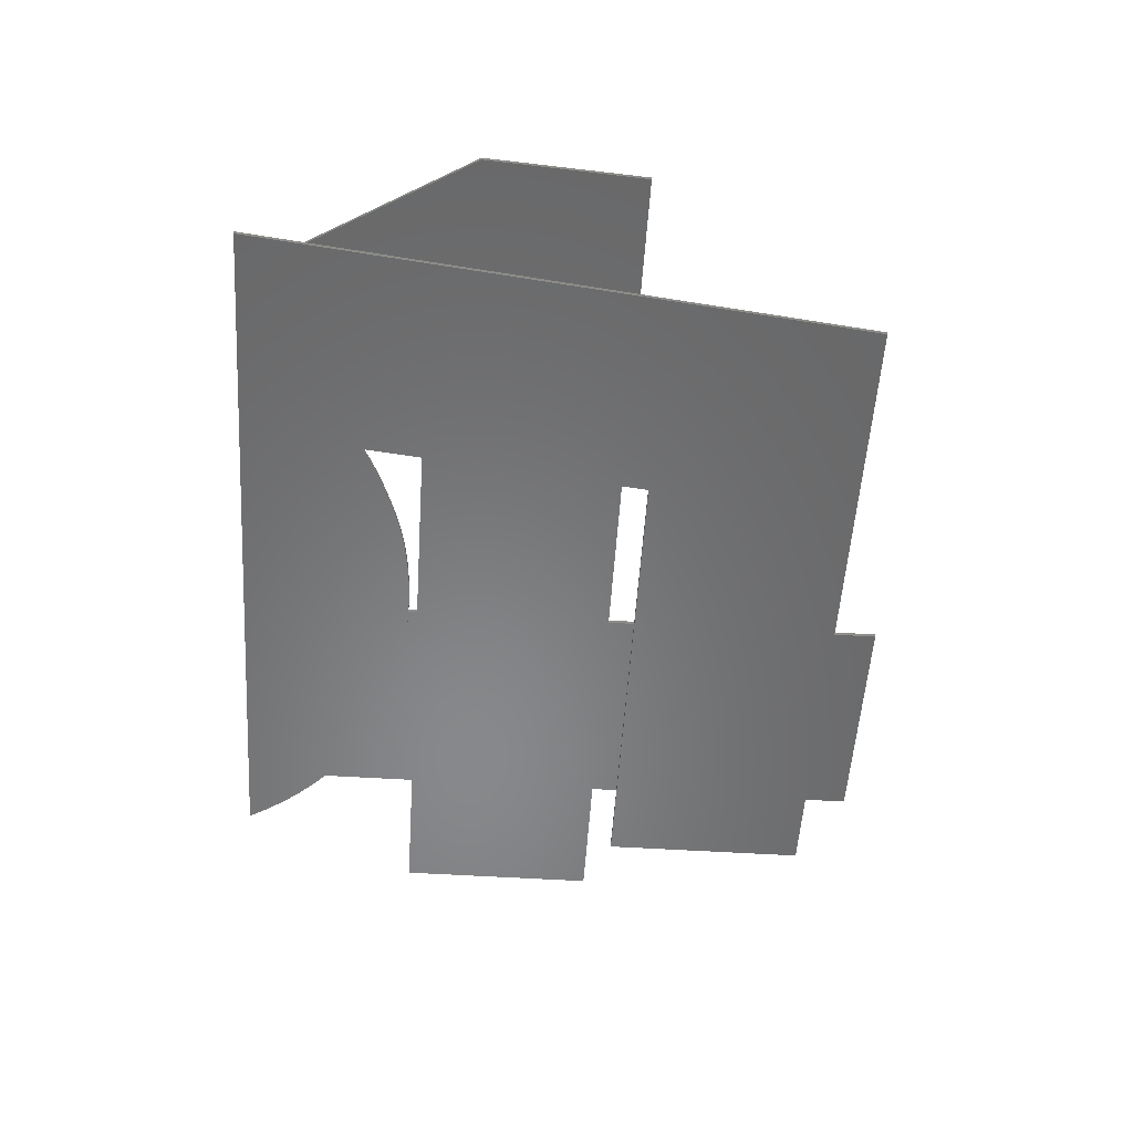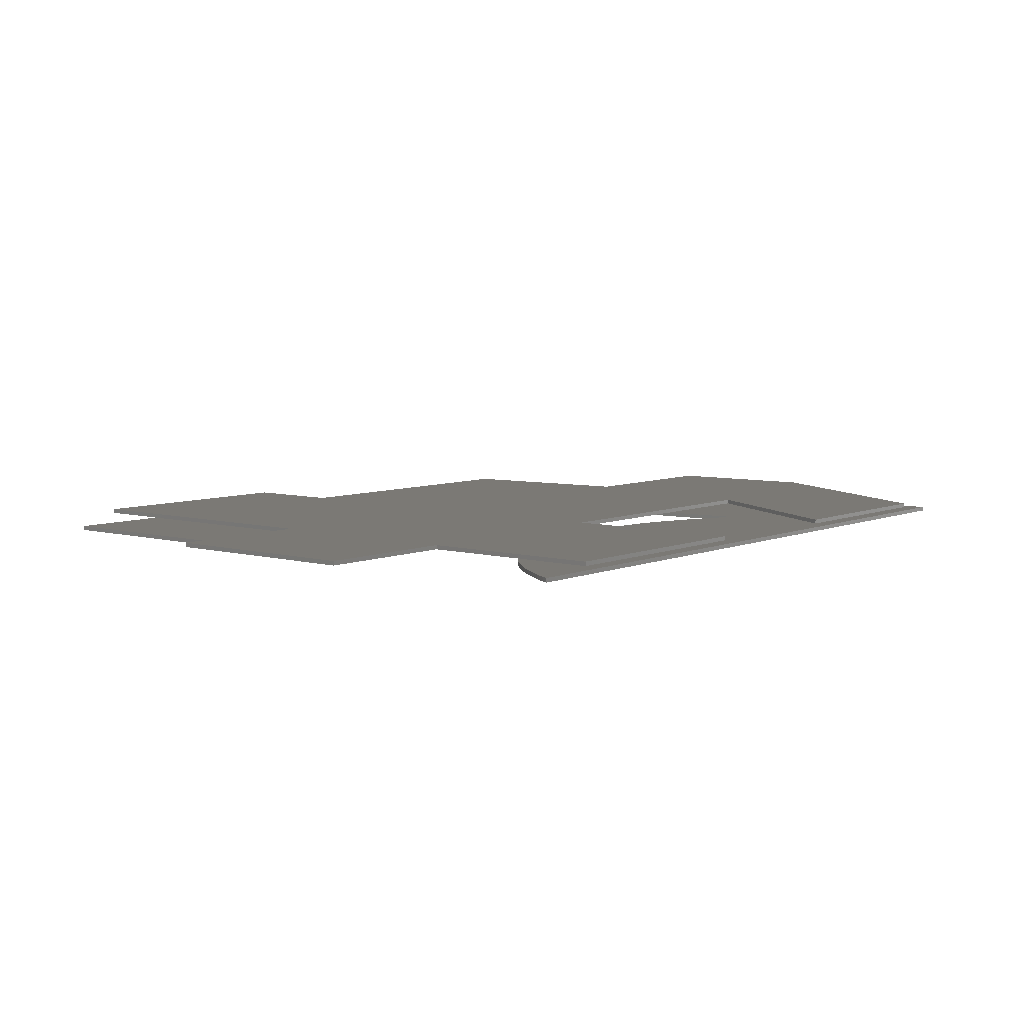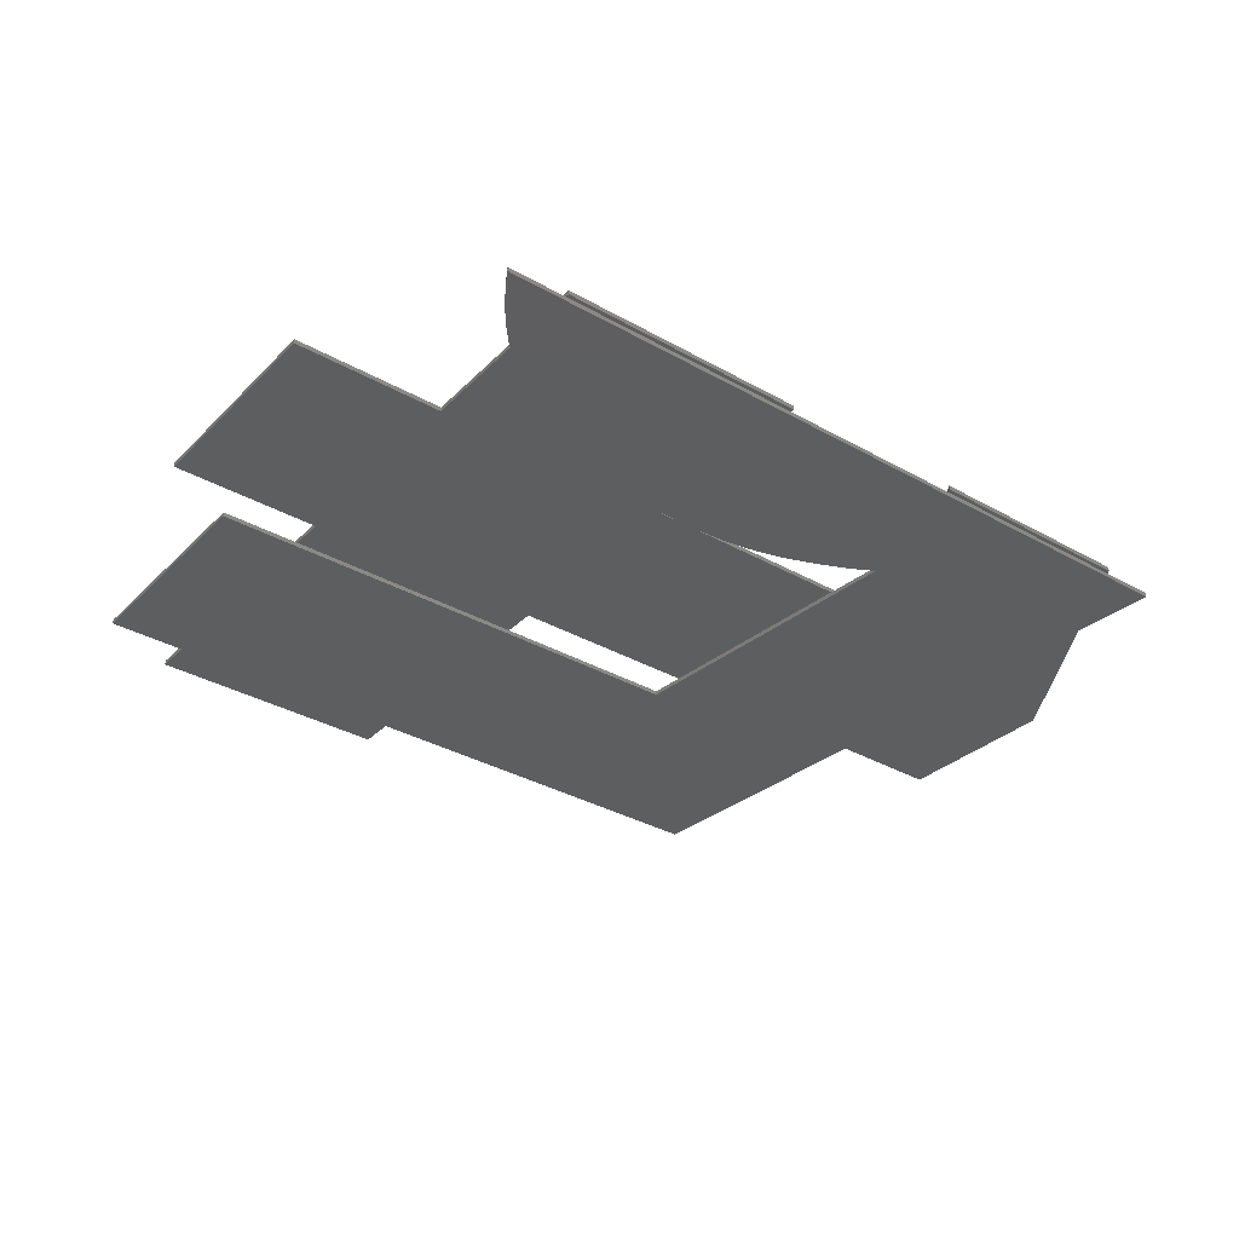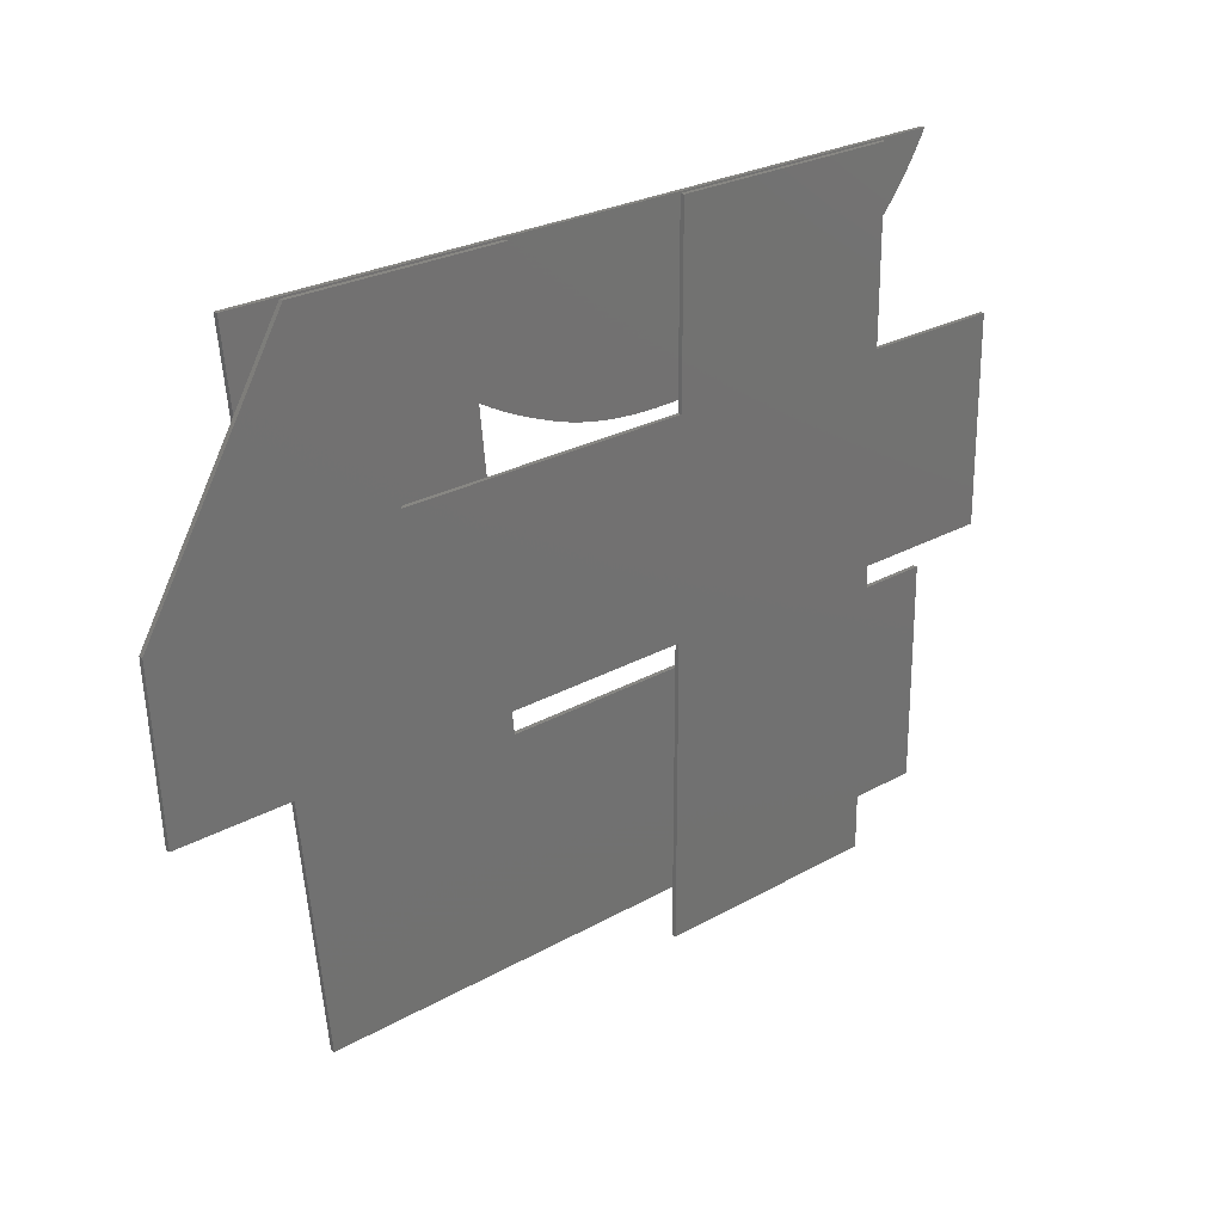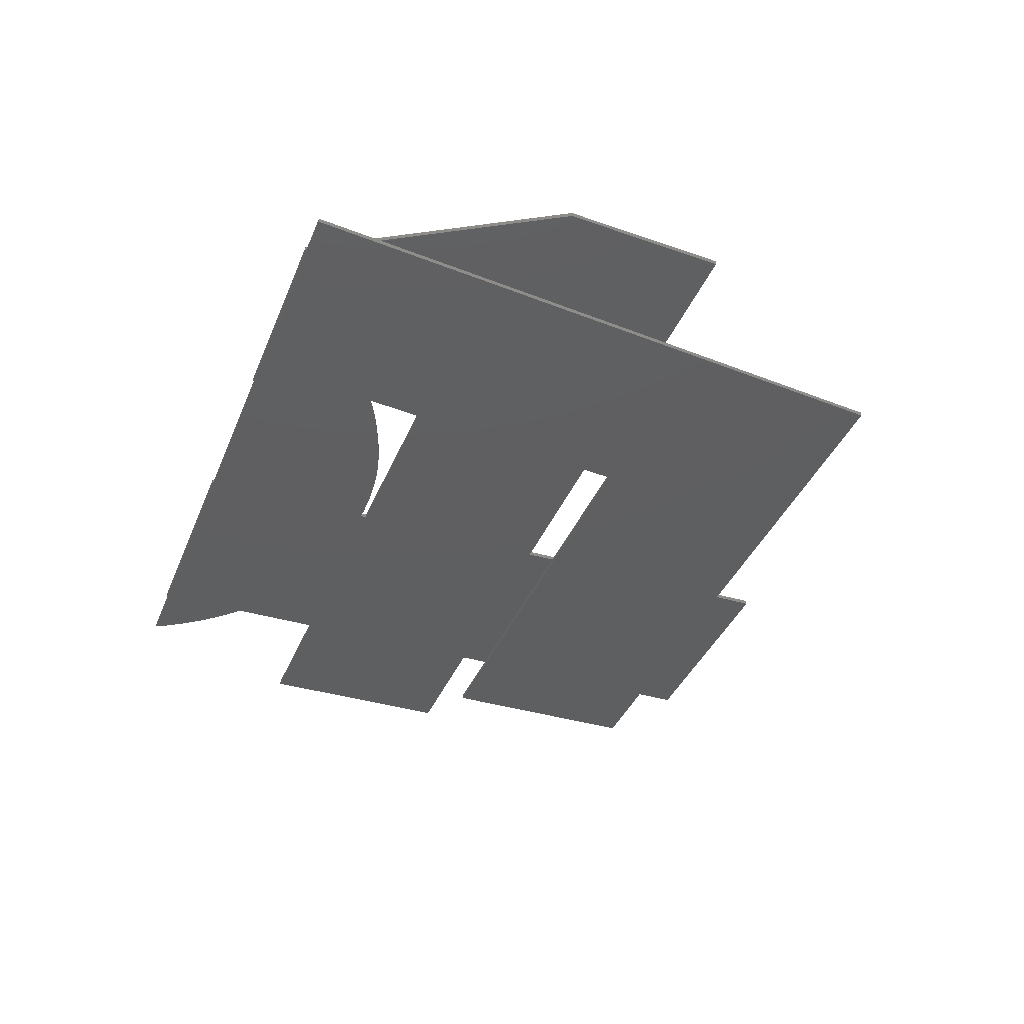
<metadata>
{"format":"stl","ext":"stl","renderer":"f3d","projection":"perspective","resolution":1024,"background":"white","views":[{"elev":-54.8,"azim":-93.8,"up":"+Z"},{"elev":6.6,"azim":129.1,"up":"+Z"},{"elev":-34.3,"azim":142.7,"up":"+Z"},{"elev":24.7,"azim":-43.1,"up":"+Y"},{"elev":-38.2,"azim":-110.7,"up":"+Z"}]}
</metadata>
<code>
# stl→obj: 132 verts, 256 faces
v 20.74 42.8 0.4
v 10.89 42.8 0.6
v 20.74 42.8 0.6
v 10.89 42.8 0.4
v 40.75 42.8 0.4
v 29.45 42.8 0.6
v 40.75 42.8 0.6
v 29.45 42.8 0.4
v 43.56 42.8 0
v 8.532 42.8 0.2
v 43.56 42.8 0.2
v 8.532 42.8 0
v 15.51 34.06 0.6
v 29.45 24.26 0.6
v 29.45 34.06 0.6
v 4.859 24.26 0.6
v 4.413 31.84 0.6
v 40.75 34.06 0.6
v 40.75 24.26 0.6
v 40.75 10.5 0.6
v 29.45 10.5 0.6
v 47.62 24.26 0.6
v 47.62 34.06 0.6
v 44.53 12.7 0
v 21 22.97 0
v 44.53 22.97 0
v 11.69 12.7 0
v 43.02 41.89 0
v 43.41 42.52 0
v 42.62 41.28 0
v 42.19 40.69 0
v 41.74 40.13 0
v 41.27 39.59 0
v 40.78 39.08 0
v 40.27 38.6 0
v 39.74 38.14 0
v 39.18 37.71 0
v 38.61 37.3 0
v 38.01 36.92 0
v 37.39 36.56 0
v 36.75 36.23 0
v 36.09 35.93 0
v 35.41 35.65 0
v 34.72 35.4 0
v 34 35.18 0
v 33.27 34.99 0
v 32.51 34.83 0
v 31.74 34.7 0
v 30.95 34.6 0
v 30.14 34.53 0
v 29.32 34.48 0
v 28.47 34.47 0
v 27.88 34.48 0
v 22.26 35.63 0
v 27.3 34.5 0
v 22.7 35.46 0
v 26.73 34.54 0
v 26.18 34.6 0
v 25.64 34.68 0
v 25.11 34.77 0
v 23.15 35.3 0
v 24.6 34.87 0
v 24.1 35 0
v 23.62 35.14 0
v 21.85 35.79 0
v 21.46 35.95 0
v 21.1 36.11 0
v 19.57 36.91 0
v 20.75 36.27 0
v 20.42 36.43 0
v 20.12 36.59 0
v 19.84 36.75 0
v 43.02 41.89 0.2
v 43.41 42.52 0.2
v 42.62 41.28 0.2
v 42.19 40.69 0.2
v 41.74 40.13 0.2
v 41.27 39.59 0.2
v 40.78 39.08 0.2
v 40.27 38.6 0.2
v 39.74 38.14 0.2
v 39.18 37.71 0.2
v 38.61 37.3 0.2
v 38.01 36.92 0.2
v 37.39 36.56 0.2
v 36.75 36.23 0.2
v 36.09 35.93 0.2
v 35.41 35.65 0.2
v 34.72 35.4 0.2
v 34 35.18 0.2
v 33.27 34.99 0.2
v 32.51 34.83 0.2
v 31.74 34.7 0.2
v 30.95 34.6 0.2
v 30.14 34.53 0.2
v 29.32 34.48 0.2
v 28.47 34.47 0.2
v 27.88 34.48 0.2
v 22.26 35.63 0.2
v 27.3 34.5 0.2
v 22.7 35.46 0.2
v 26.73 34.54 0.2
v 26.18 34.6 0.2
v 25.64 34.68 0.2
v 25.11 34.77 0.2
v 23.15 35.3 0.2
v 24.6 34.87 0.2
v 24.1 35 0.2
v 23.62 35.14 0.2
v 21.85 35.79 0.2
v 21.46 35.95 0.2
v 21.1 36.11 0.2
v 19.57 36.91 0.2
v 20.75 36.27 0.2
v 20.42 36.43 0.2
v 20.12 36.59 0.2
v 19.84 36.75 0.2
v 21 22.97 0.2
v 11.69 12.7 0.2
v 44.53 12.7 0.2
v 44.53 22.97 0.2
v 29.45 24.26 0.4
v 15.51 34.06 0.4
v 29.45 34.06 0.4
v 4.859 24.26 0.4
v 4.413 31.84 0.4
v 40.75 24.26 0.4
v 40.75 10.5 0.4
v 40.75 34.06 0.4
v 29.45 10.5 0.4
v 47.62 34.06 0.4
v 47.62 24.26 0.4
f 1 2 3
f 2 1 4
f 5 6 7
f 6 5 8
f 9 10 11
f 10 9 12
f 3 2 13
f 13 14 15
f 13 16 14
f 17 13 2
f 13 17 16
f 15 18 7
f 18 15 19
f 15 7 6
f 19 15 14
f 19 14 20
f 20 14 21
f 18 22 23
f 22 18 19
f 24 25 26
f 12 25 27
f 27 25 24
f 28 9 29
f 30 9 28
f 31 9 30
f 32 9 31
f 33 9 32
f 34 9 33
f 35 9 34
f 36 9 35
f 37 9 36
f 38 9 37
f 39 9 38
f 40 9 39
f 41 9 40
f 42 9 41
f 43 9 42
f 44 9 43
f 45 9 44
f 46 9 45
f 47 9 46
f 48 9 47
f 49 9 48
f 50 9 49
f 51 9 50
f 52 9 51
f 53 9 52
f 54 53 55
f 56 55 57
f 56 57 58
f 56 58 59
f 56 59 60
f 61 60 62
f 61 62 63
f 61 63 64
f 56 60 61
f 54 55 56
f 53 54 9
f 65 9 54
f 66 9 65
f 67 9 66
f 68 67 69
f 68 69 70
f 68 70 71
f 68 71 72
f 67 68 9
f 68 12 9
f 25 12 68
f 11 73 74
f 11 75 73
f 11 76 75
f 11 77 76
f 11 78 77
f 11 79 78
f 11 80 79
f 11 81 80
f 11 82 81
f 11 83 82
f 11 84 83
f 11 85 84
f 11 86 85
f 11 87 86
f 11 88 87
f 11 89 88
f 11 90 89
f 11 91 90
f 11 92 91
f 11 93 92
f 11 94 93
f 11 95 94
f 11 96 95
f 11 97 96
f 11 98 97
f 99 98 11
f 98 99 100
f 100 101 102
f 102 101 103
f 103 101 104
f 104 101 105
f 105 106 107
f 107 106 108
f 108 106 109
f 105 101 106
f 100 99 101
f 11 110 99
f 11 111 110
f 11 112 111
f 113 112 11
f 112 113 114
f 114 113 115
f 115 113 116
f 116 113 117
f 118 10 119
f 10 113 11
f 118 120 121
f 118 119 120
f 10 118 113
f 74 9 11
f 9 74 29
f 73 29 74
f 29 73 28
f 75 28 73
f 28 75 30
f 76 30 75
f 30 76 31
f 77 31 76
f 31 77 32
f 78 32 77
f 32 78 33
f 79 33 78
f 33 79 34
f 35 79 80
f 79 35 34
f 36 80 81
f 80 36 35
f 37 81 82
f 81 37 36
f 38 82 83
f 82 38 37
f 39 83 84
f 83 39 38
f 40 84 85
f 84 40 39
f 41 85 86
f 85 41 40
f 42 86 87
f 86 42 41
f 43 87 88
f 87 43 42
f 44 88 89
f 88 44 43
f 45 89 90
f 89 45 44
f 46 90 91
f 90 46 45
f 47 91 92
f 91 47 46
f 48 92 93
f 92 48 47
f 49 93 94
f 93 49 48
f 50 94 95
f 94 50 49
f 51 95 96
f 95 51 50
f 52 96 97
f 96 52 51
f 53 97 98
f 97 53 52
f 55 98 100
f 98 55 53
f 57 100 102
f 100 57 55
f 58 102 103
f 102 58 57
f 59 103 104
f 103 59 58
f 60 104 105
f 104 60 59
f 62 105 107
f 105 62 60
f 63 107 108
f 107 63 62
f 64 108 109
f 108 64 63
f 61 109 106
f 109 61 64
f 56 106 101
f 106 56 61
f 54 101 99
f 101 54 56
f 65 99 110
f 99 65 54
f 66 110 111
f 110 66 65
f 67 111 112
f 111 67 66
f 69 112 114
f 112 69 67
f 70 114 115
f 114 70 69
f 71 115 116
f 115 71 70
f 72 116 117
f 116 72 71
f 68 117 113
f 117 68 72
f 118 68 113
f 68 118 25
f 26 118 121
f 118 26 25
f 120 26 121
f 26 120 24
f 27 120 119
f 120 27 24
f 27 10 12
f 10 27 119
f 122 123 124
f 125 123 122
f 126 123 125
f 123 126 4
f 122 127 128
f 127 122 129
f 122 128 130
f 124 129 122
f 129 124 5
f 5 124 8
f 127 131 132
f 131 127 129
f 1 123 4
f 127 22 19
f 22 127 132
f 22 131 23
f 131 22 132
f 131 18 23
f 18 131 129
f 18 5 7
f 5 18 129
f 126 2 4
f 2 126 17
f 125 17 126
f 17 125 16
f 125 14 16
f 14 125 122
f 130 14 122
f 14 130 21
f 130 20 21
f 20 130 128
f 20 127 19
f 127 20 128
f 13 1 3
f 1 13 123
f 124 6 8
f 6 124 15
f 124 13 15
f 13 124 123

</code>
